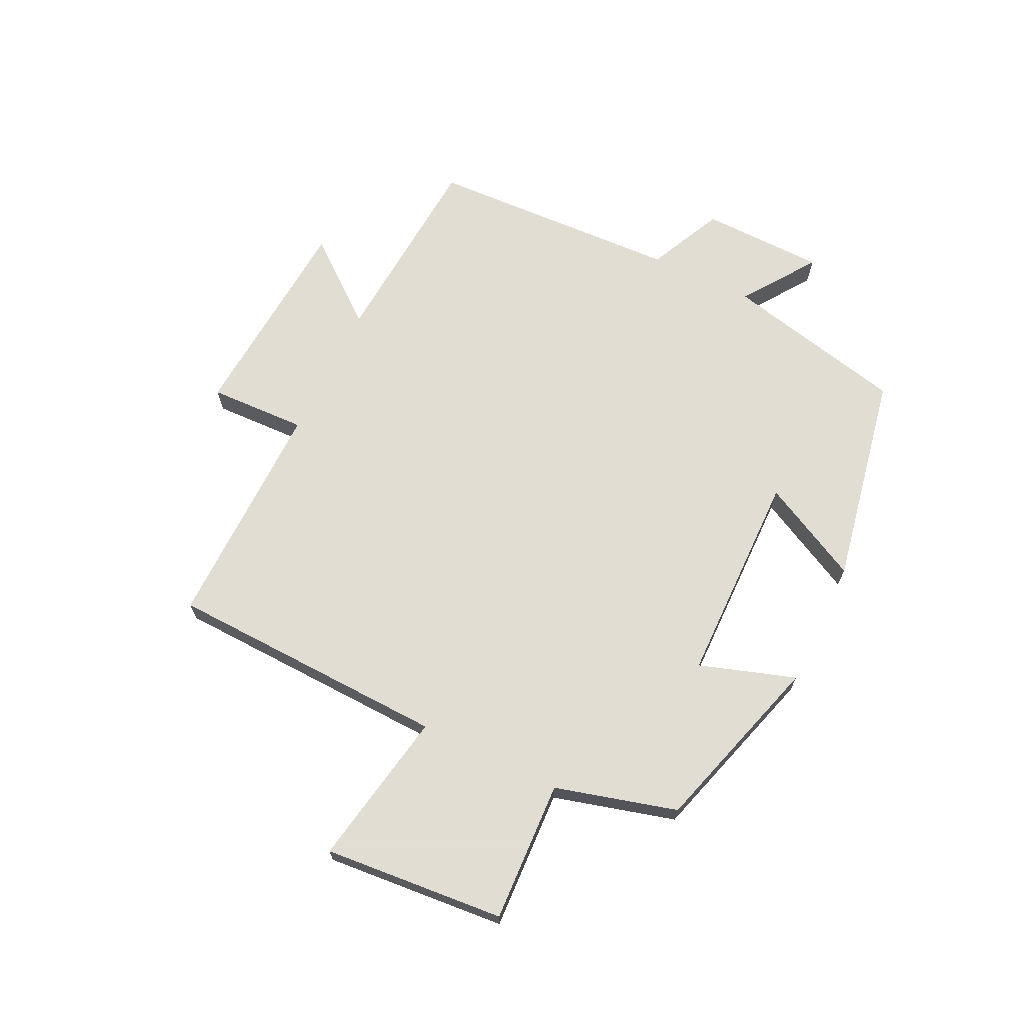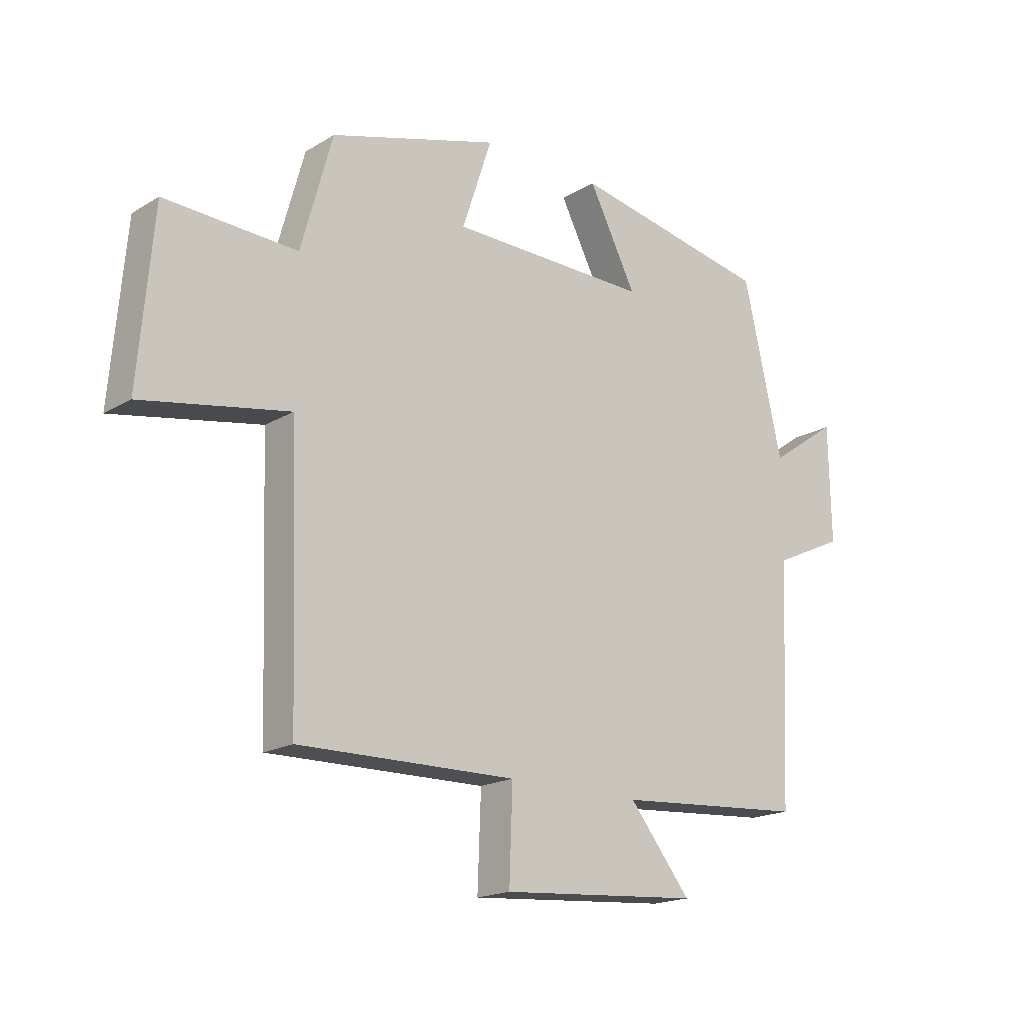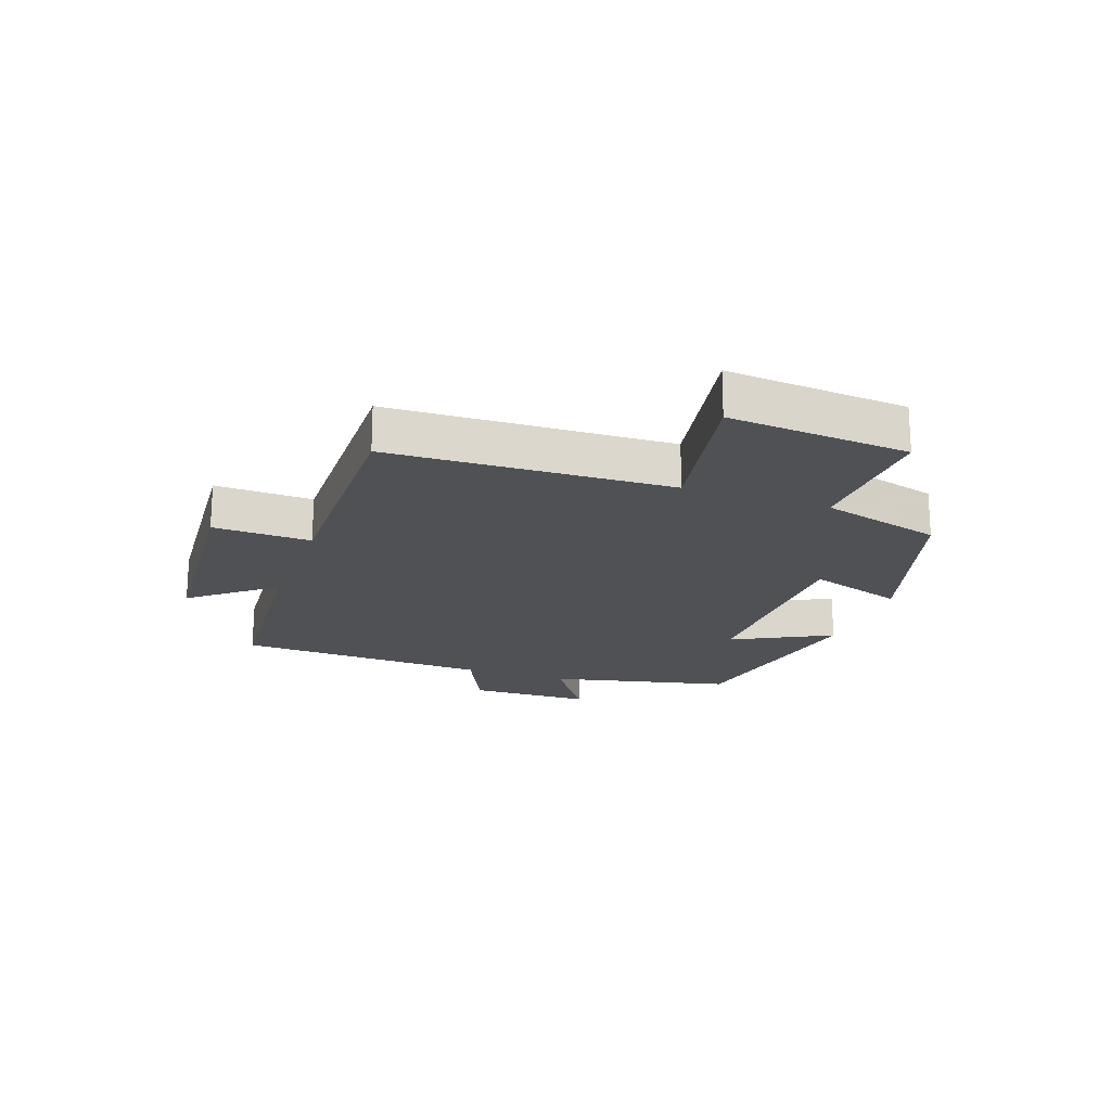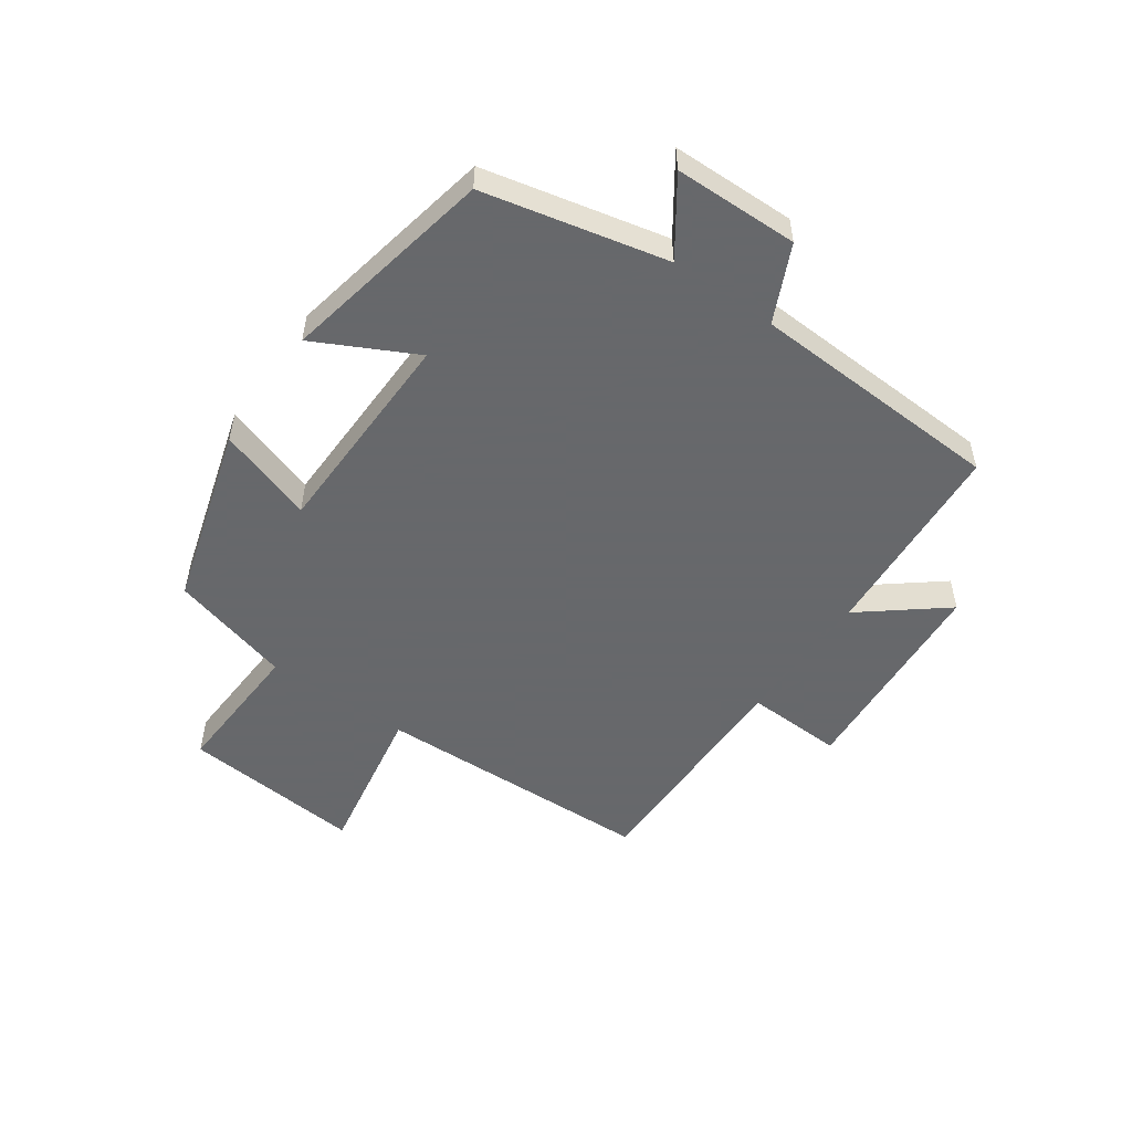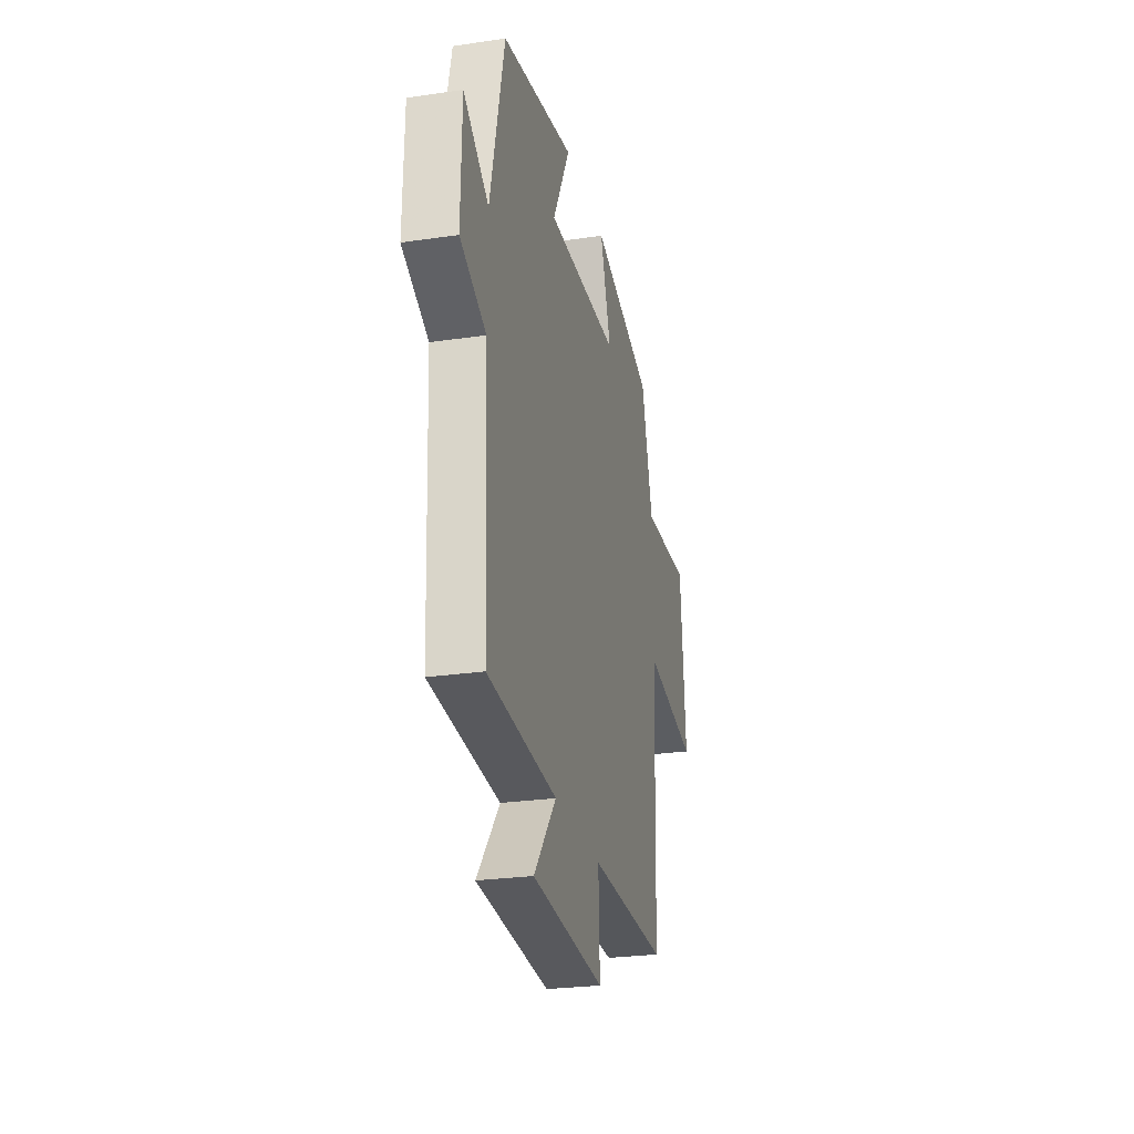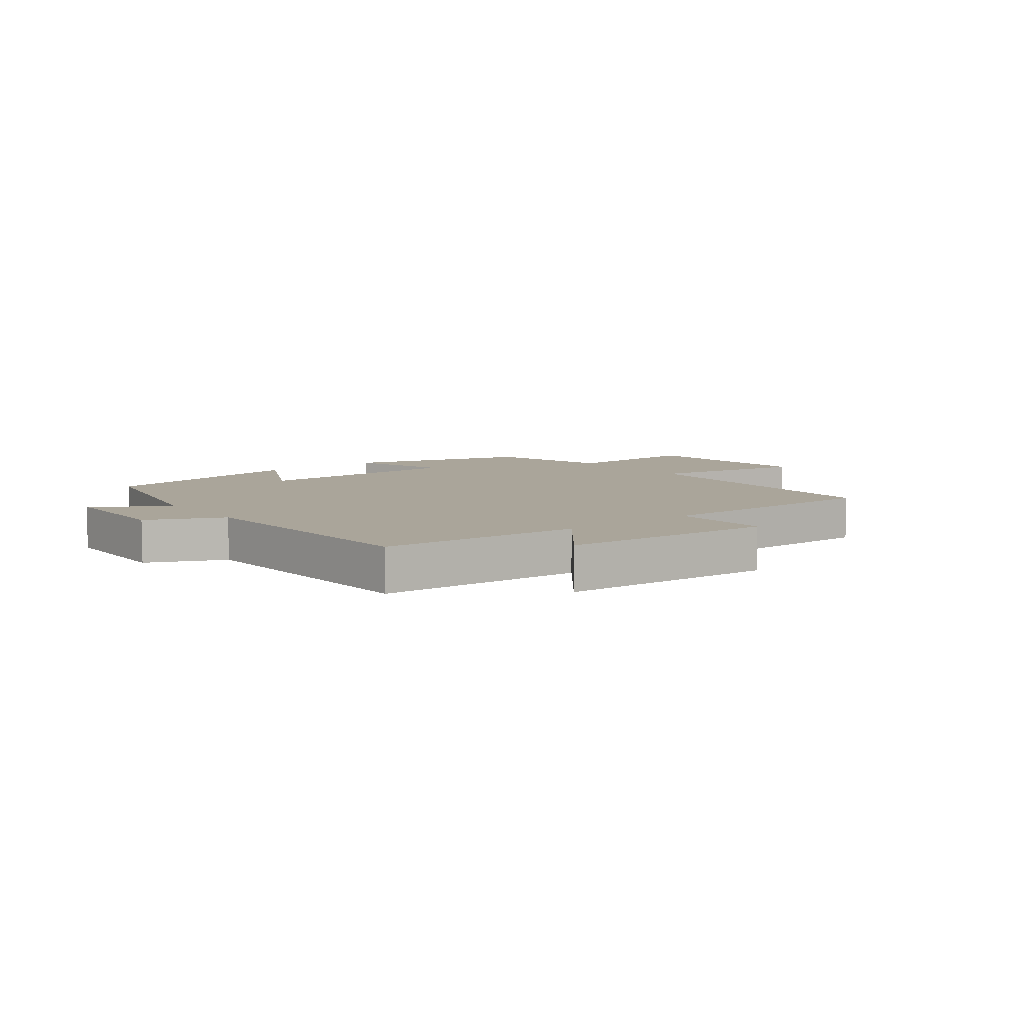
<metadata>
{"format":"obj","ext":"obj","renderer":"f3d","projection":"perspective","resolution":1024,"background":"white","views":[{"elev":68.1,"azim":-64.1,"up":"+Y"},{"elev":-18.1,"azim":-41.0,"up":"+Z"},{"elev":-19.8,"azim":-109.4,"up":"+Y"},{"elev":-52.3,"azim":54.8,"up":"+Y"},{"elev":-26.1,"azim":103.1,"up":"+Z"},{"elev":7.6,"azim":141.8,"up":"+Y"}]}
</metadata>
<code>
v -0.444 0.07 0.411
v -0.143 0.07 0.5
v -0.196 0.07 0.34
v 0.16 0.07 0.334
v 0.075 0.07 0.5
v 0.431 0.07 0.431
v 0.5 0.07 0.127
v 0.622 0.07 0.212
v 0.626 0.07 0.006
v 0.5 0.07 -0.053
v 0.481 0.07 -0.476
v 0.143 0.07 -0.5
v 0.253 0.07 -0.637
v -0.103 0.07 -0.663
v -0.097 0.07 -0.5
v -0.484 0.07 -0.505
v -0.5 0.07 -0.036
v -0.761 0.07 -0.083
v -0.735 0.07 0.219
v -0.5 0.07 0.208
v -0.444 0 0.411
v -0.143 0 0.5
v -0.196 0 0.34
v 0.16 0 0.334
v 0.075 0 0.5
v 0.431 0 0.431
v 0.5 0 0.127
v 0.622 0 0.212
v 0.626 0 0.006
v 0.5 0 -0.053
v 0.481 0 -0.476
v 0.143 0 -0.5
v 0.253 0 -0.637
v -0.103 0 -0.663
v -0.097 0 -0.5
v -0.484 0 -0.505
v -0.5 0 -0.036
v -0.761 0 -0.083
v -0.735 0 0.219
v -0.5 0 0.208
f 17 18 19 20
f 15 16 17 20
f 15 20 1
f 12 13 14 15
f 10 11 12 15
f 10 15 1
f 7 8 9 10
f 4 5 6 7
f 3 4 7 10
f 1 2 3
f 1 3 10
f 40 39 38 37
f 40 37 36 35
f 21 40 35
f 35 34 33 32
f 35 32 31 30
f 21 35 30
f 30 29 28 27
f 27 26 25 24
f 30 27 24 23
f 23 22 21
f 30 23 21
f 1 21 22 2
f 2 22 23 3
f 3 23 24 4
f 4 24 25 5
f 5 25 26 6
f 6 26 27 7
f 7 27 28 8
f 8 28 29 9
f 9 29 30 10
f 10 30 31 11
f 11 31 32 12
f 12 32 33 13
f 13 33 34 14
f 14 34 35 15
f 15 35 36 16
f 16 36 37 17
f 17 37 38 18
f 18 38 39 19
f 19 39 40 20
f 20 40 21 1

</code>
